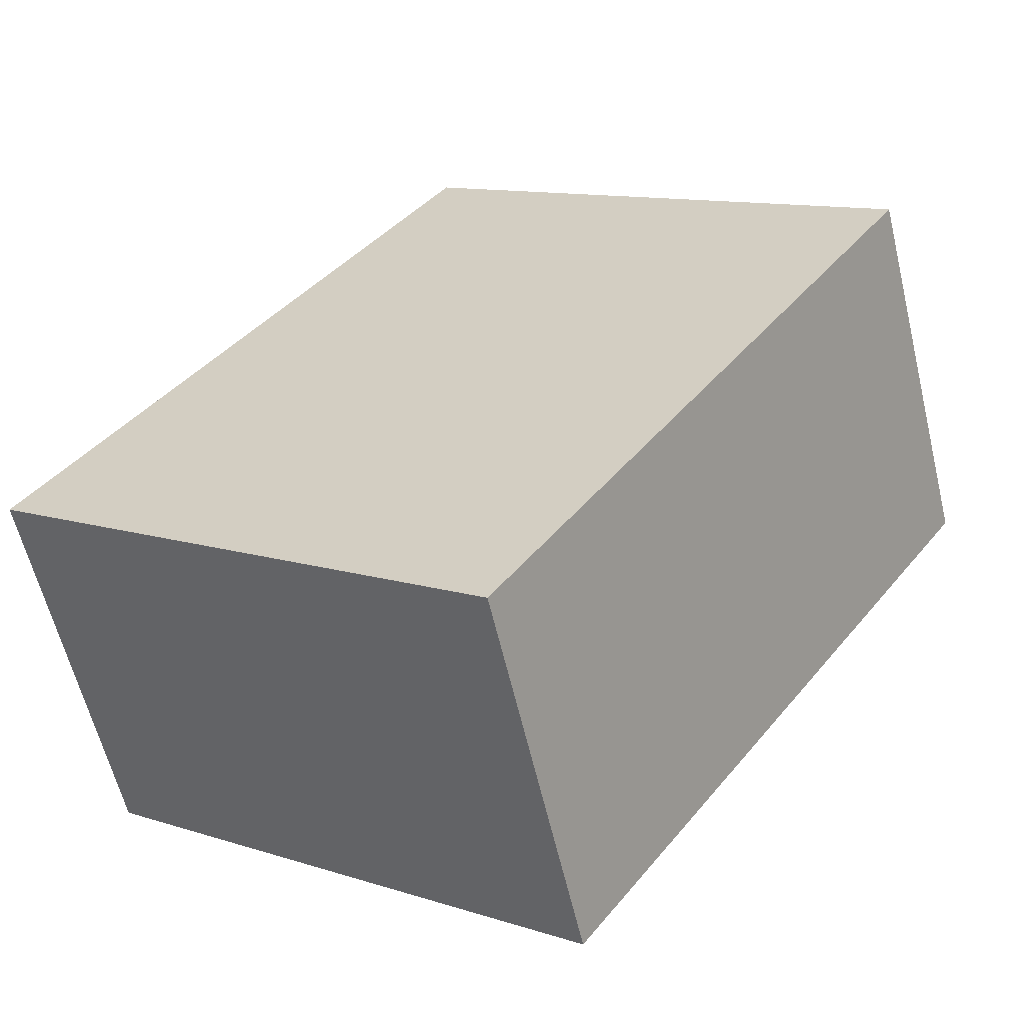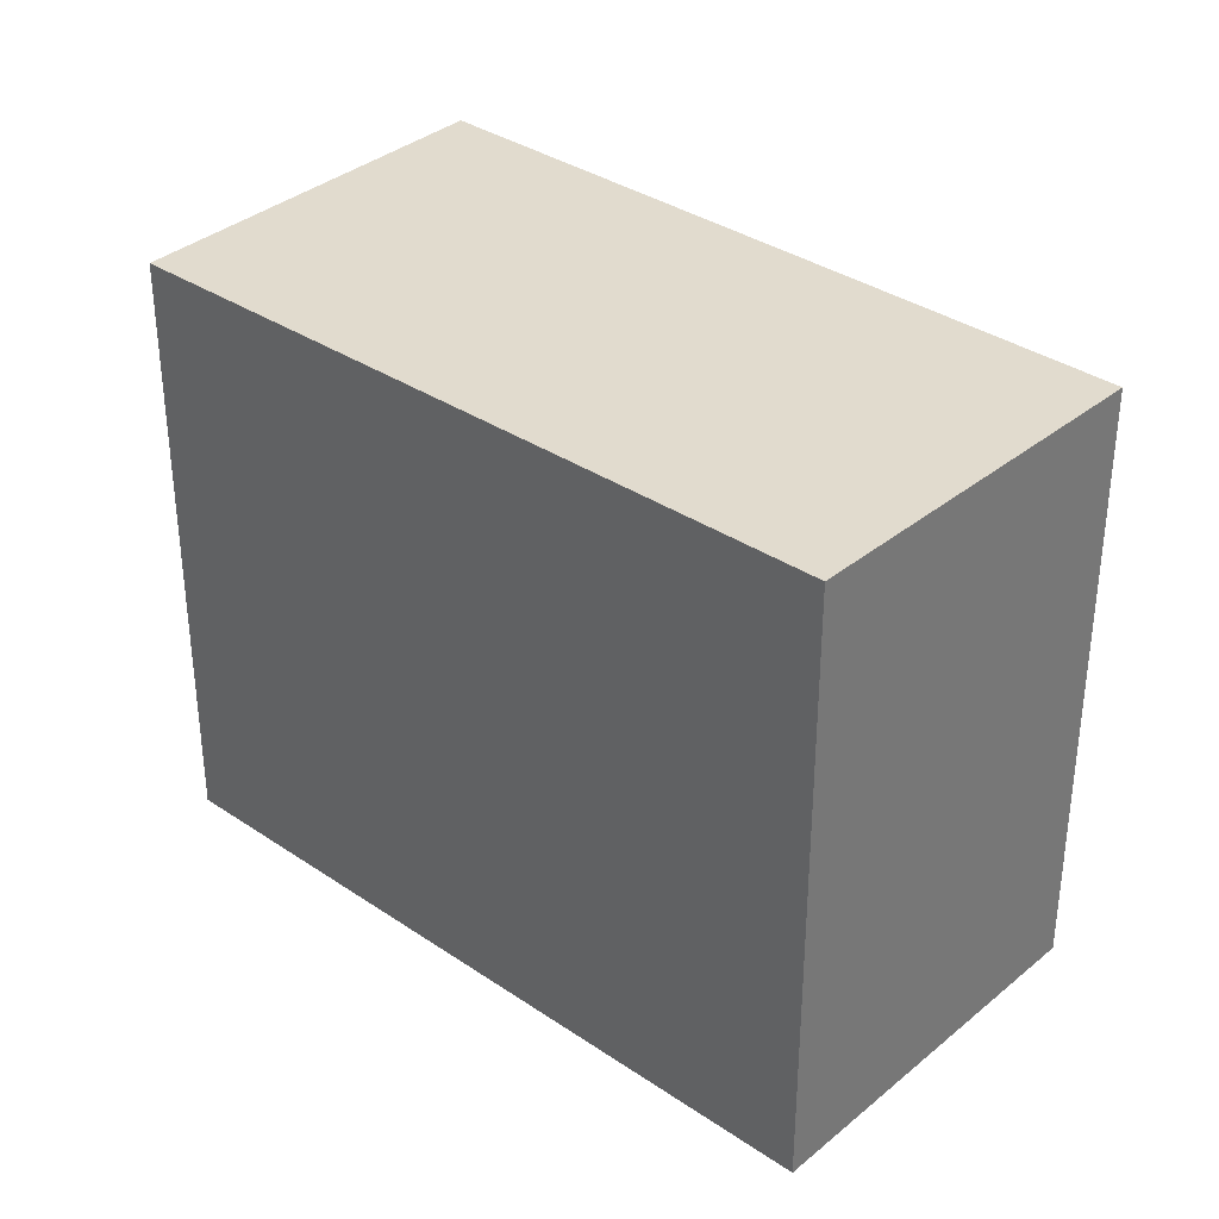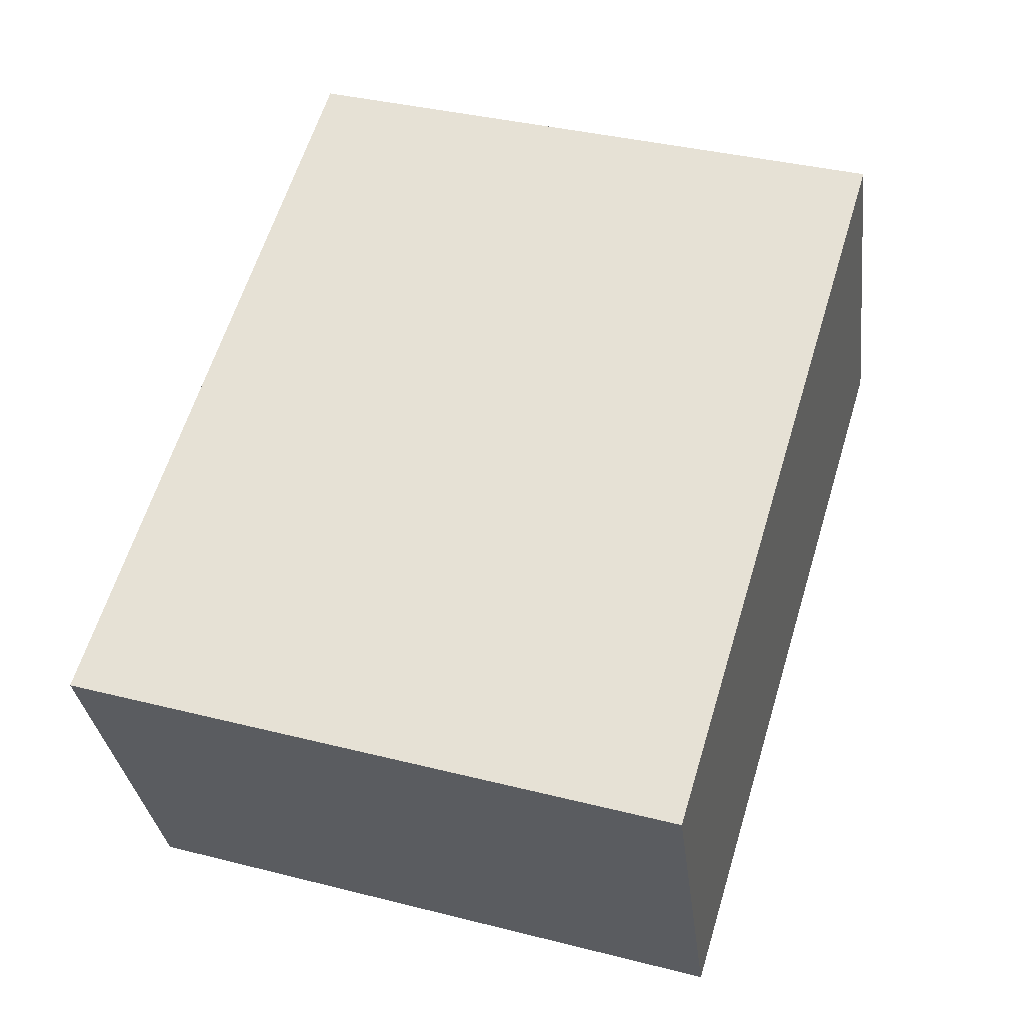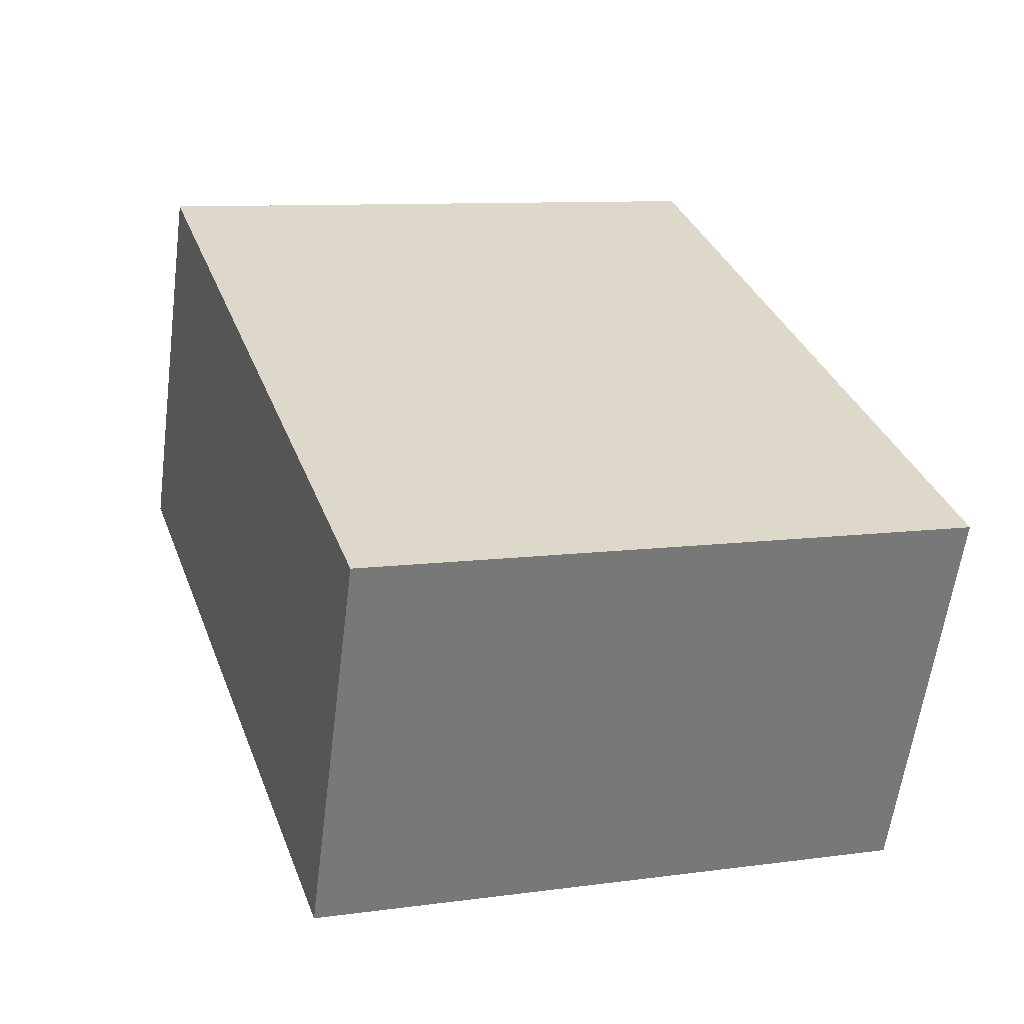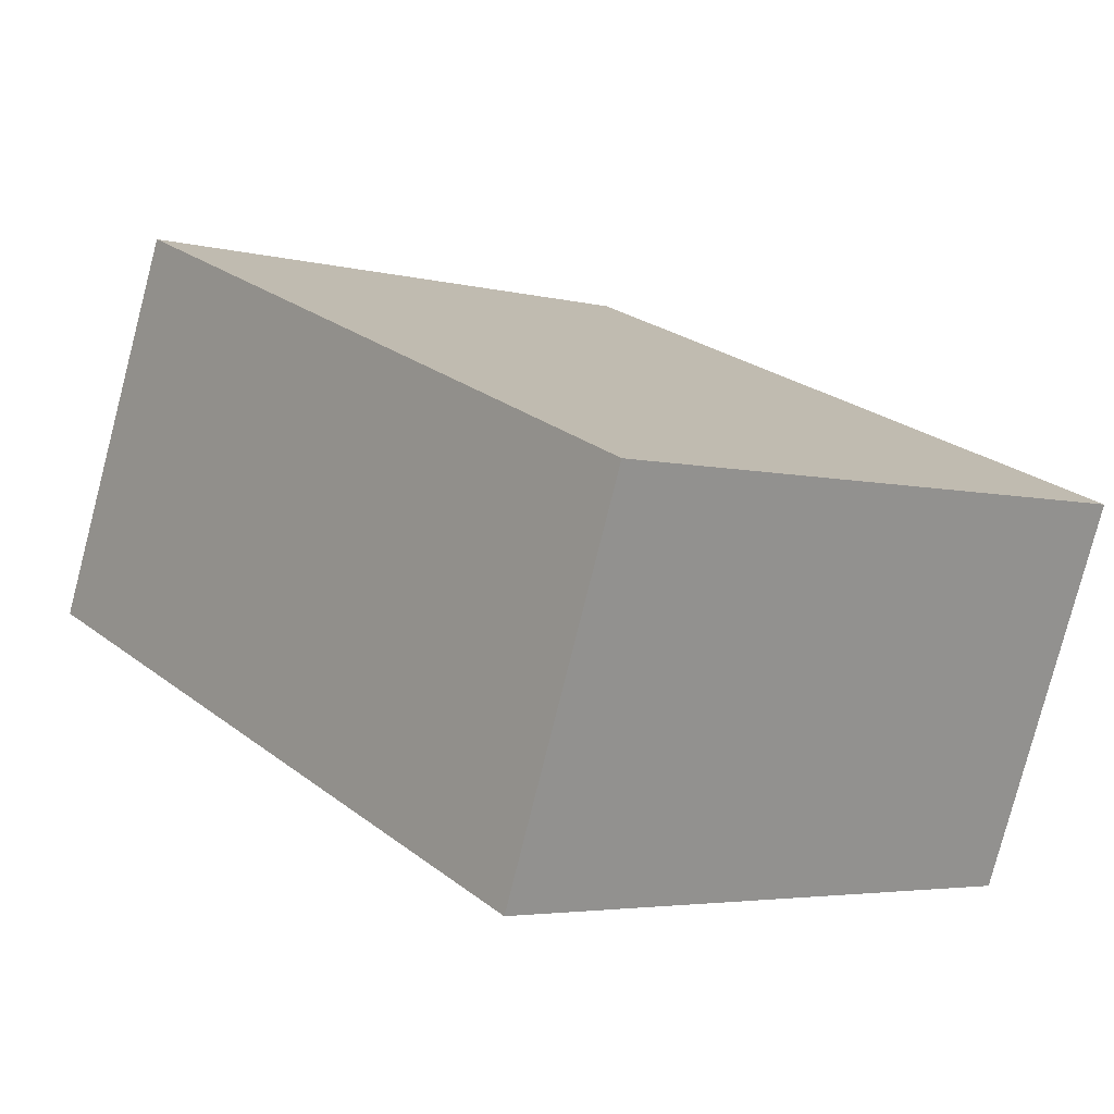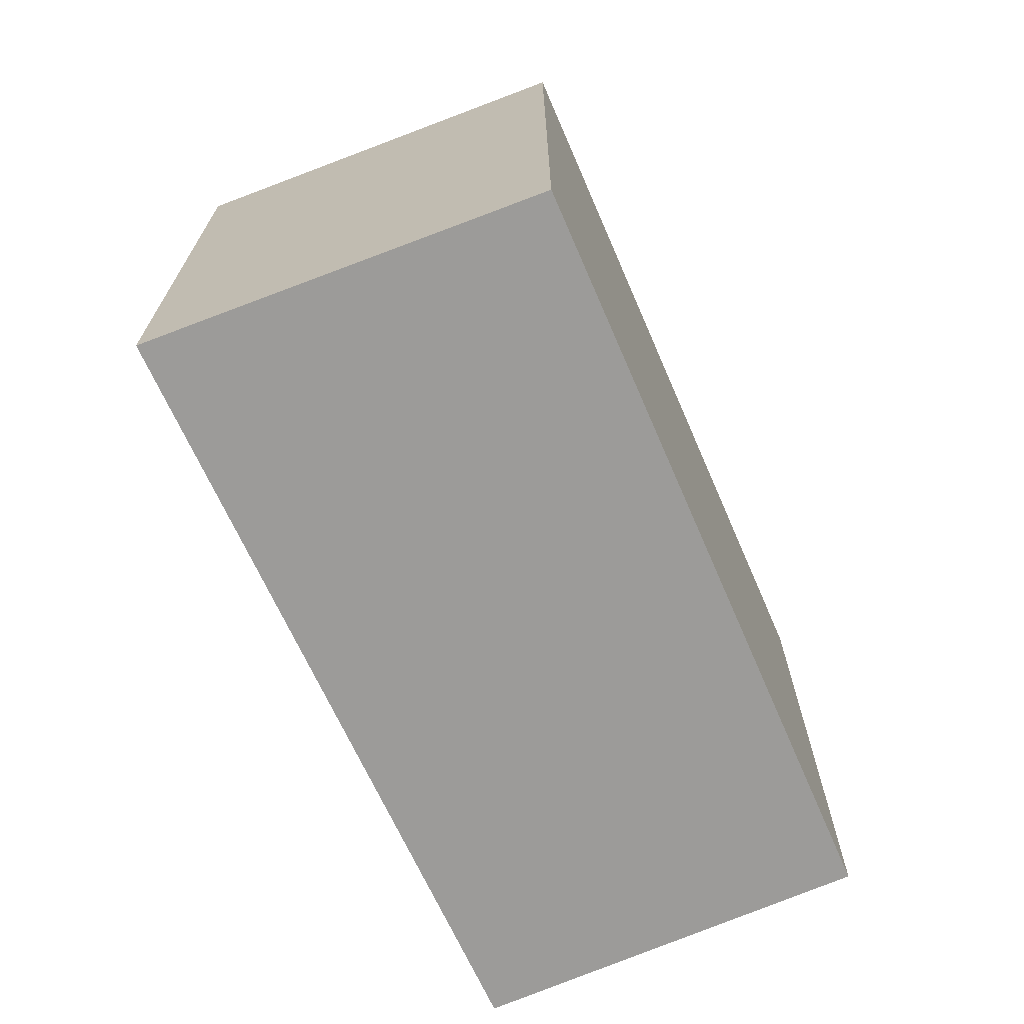
<metadata>
{"format":"obj","ext":"obj","renderer":"f3d","projection":"perspective","resolution":1024,"background":"white","views":[{"elev":12.0,"azim":126.7,"up":"+Z"},{"elev":33.9,"azim":64.2,"up":"+Y"},{"elev":37.3,"azim":108.0,"up":"+Z"},{"elev":9.7,"azim":70.5,"up":"+Z"},{"elev":-4.1,"azim":50.1,"up":"+Z"},{"elev":-69.9,"azim":-44.7,"up":"+Y"}]}
</metadata>
<code>
v  3.261 2.683 -1.217
v  0.754 2.683 1.656
v  3.908 2.683 0.393
v  0 2.683 1.643e-16
v  3.908 -2.406e-17 0.393
v  3.261 7.452e-17 -1.217
v  0 0 0
v  0.754 -1.014e-16 1.656
g defaultobject
f 1 2 3
f 2 1 4
f 5 1 3
f 1 5 6
f 6 4 1
f 4 6 7
f 7 2 4
f 2 7 8
f 8 3 2
f 3 8 5
f 8 6 5
f 6 8 7

</code>
